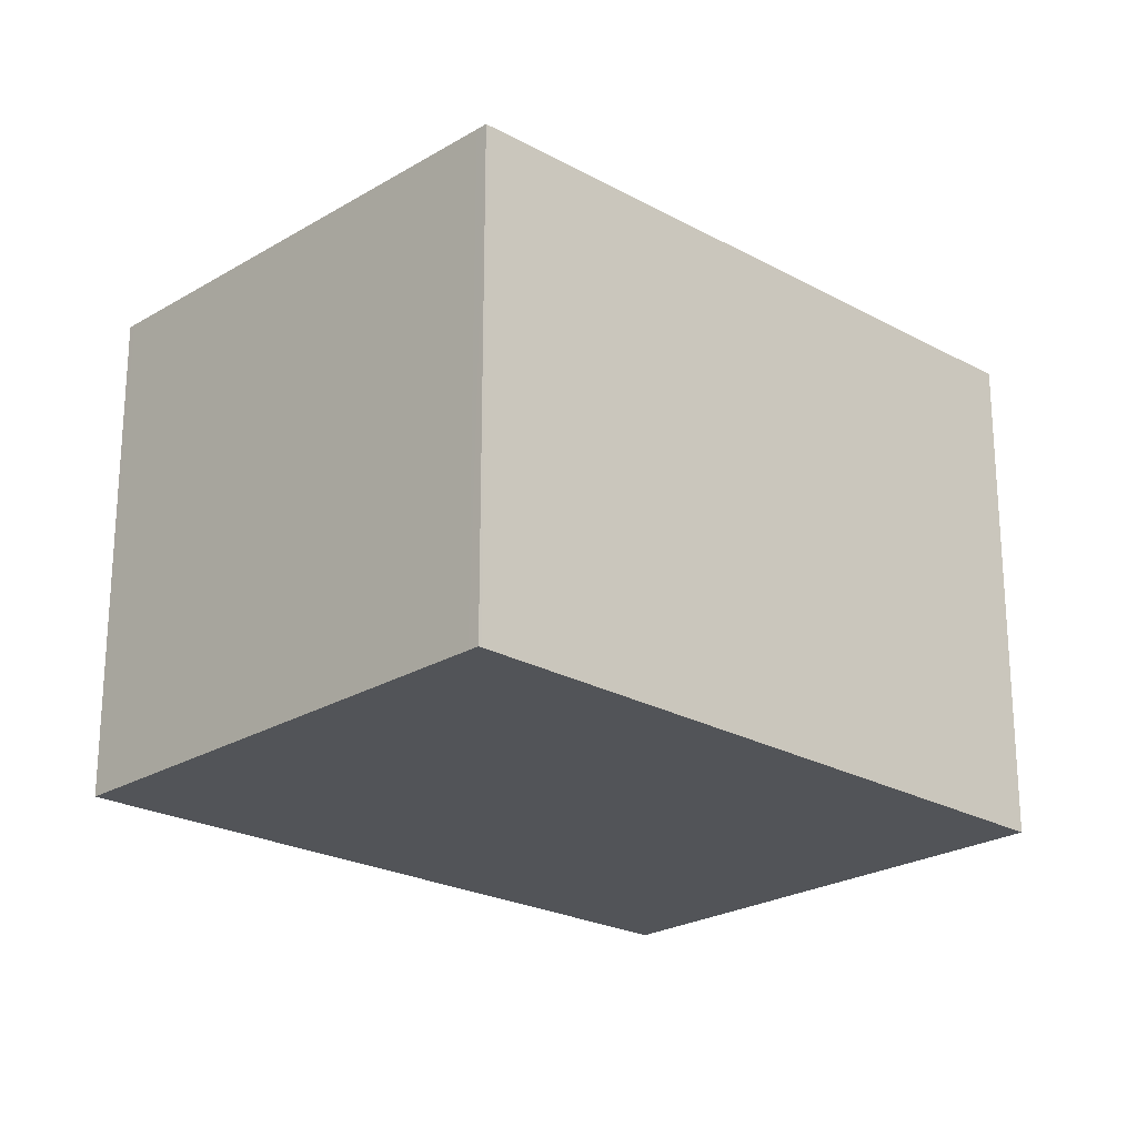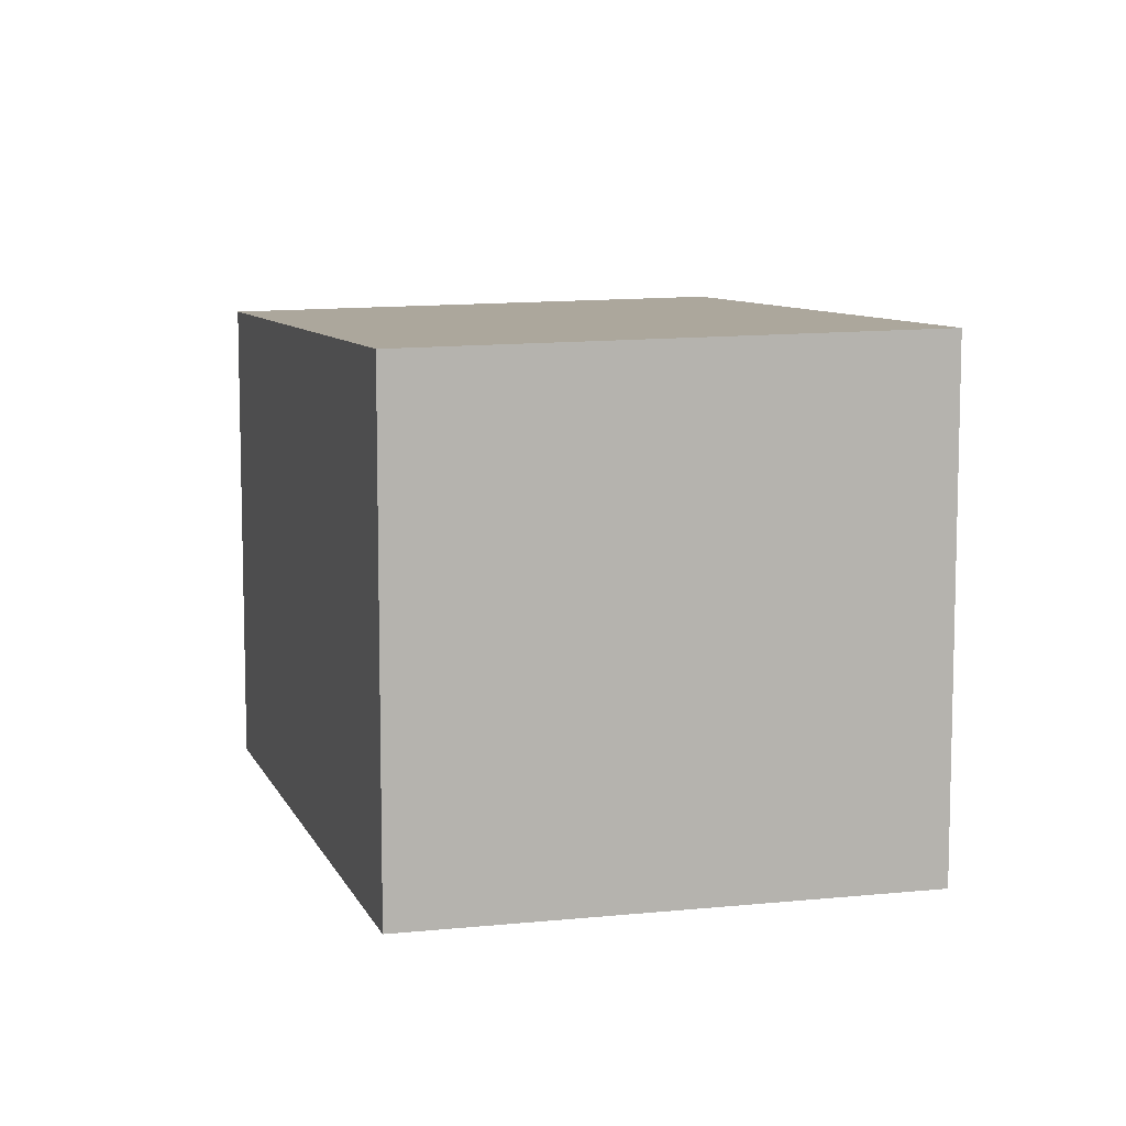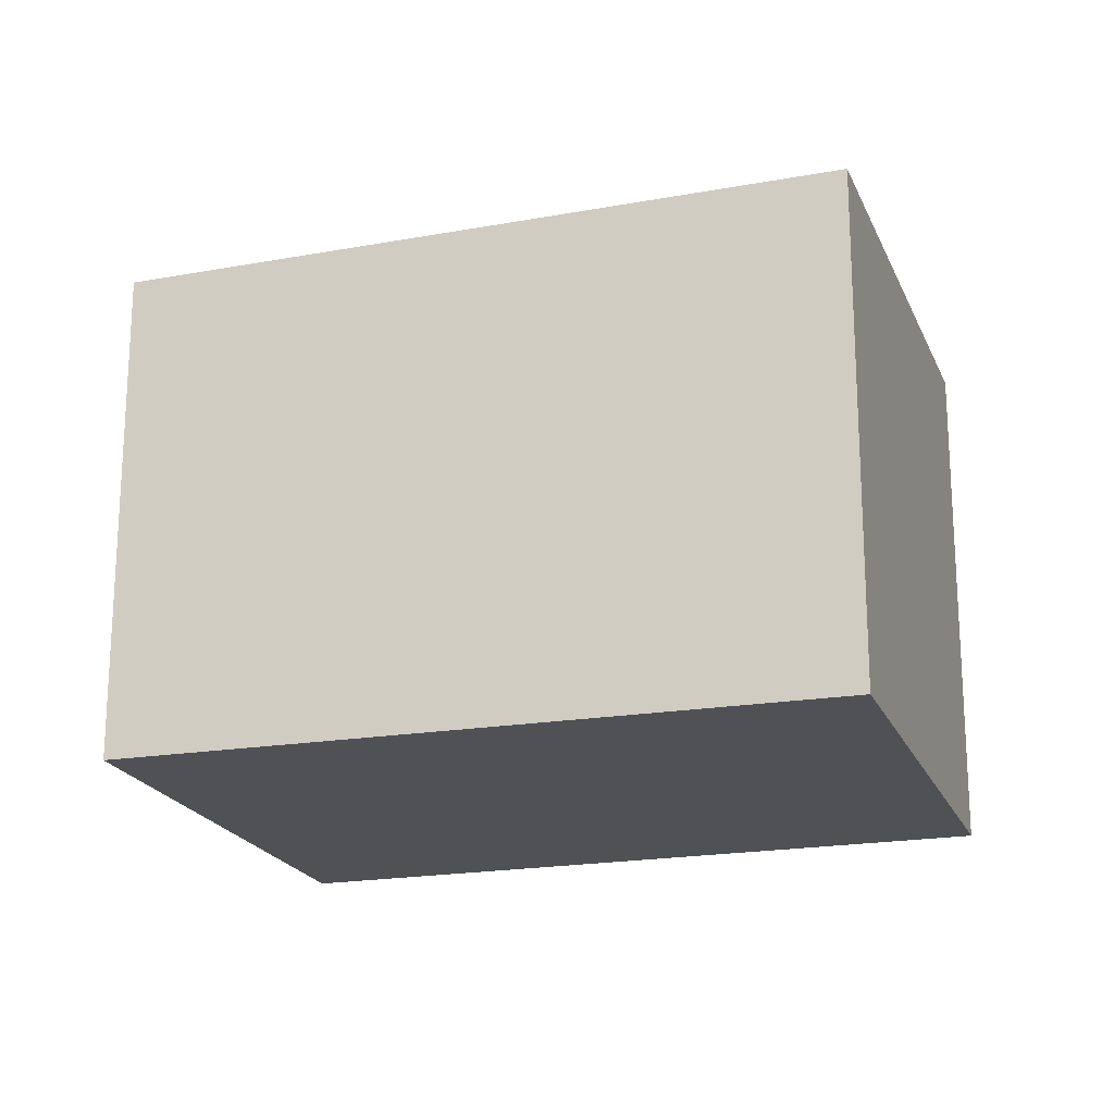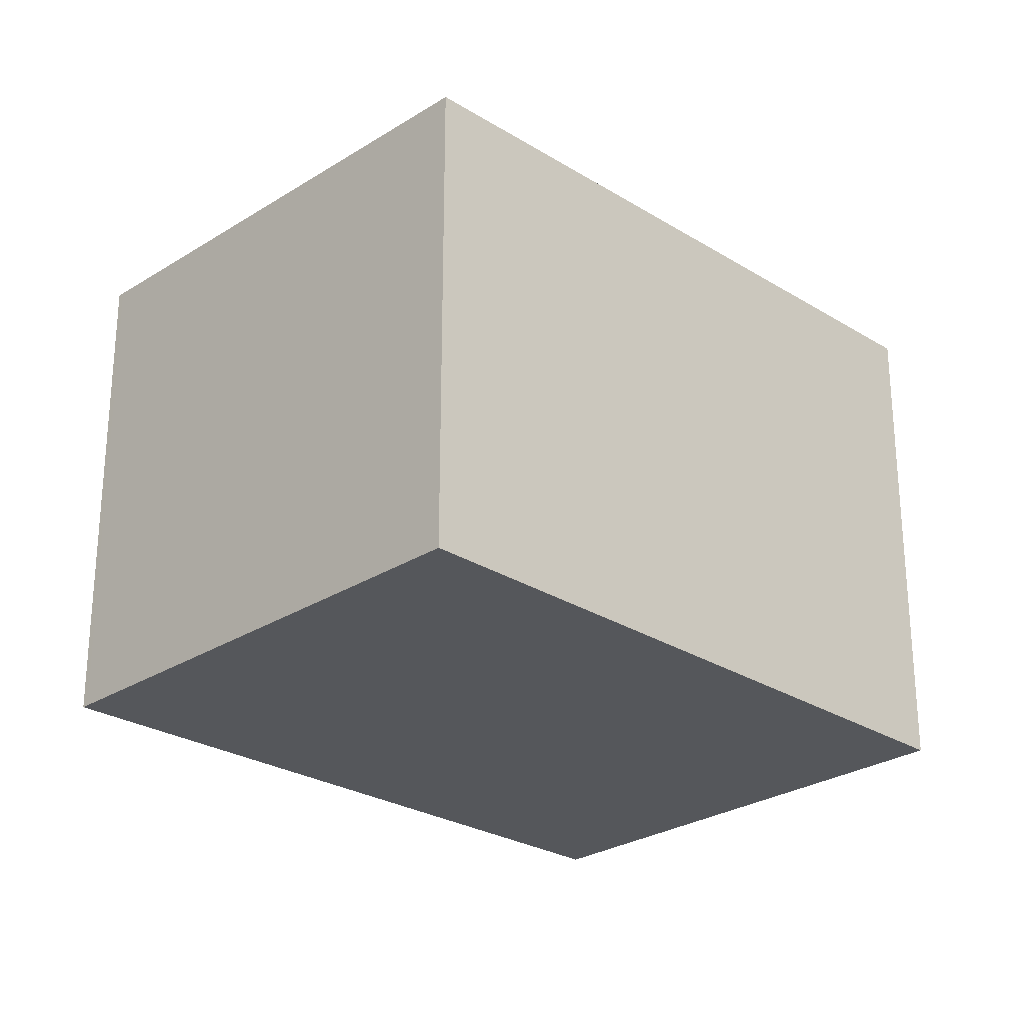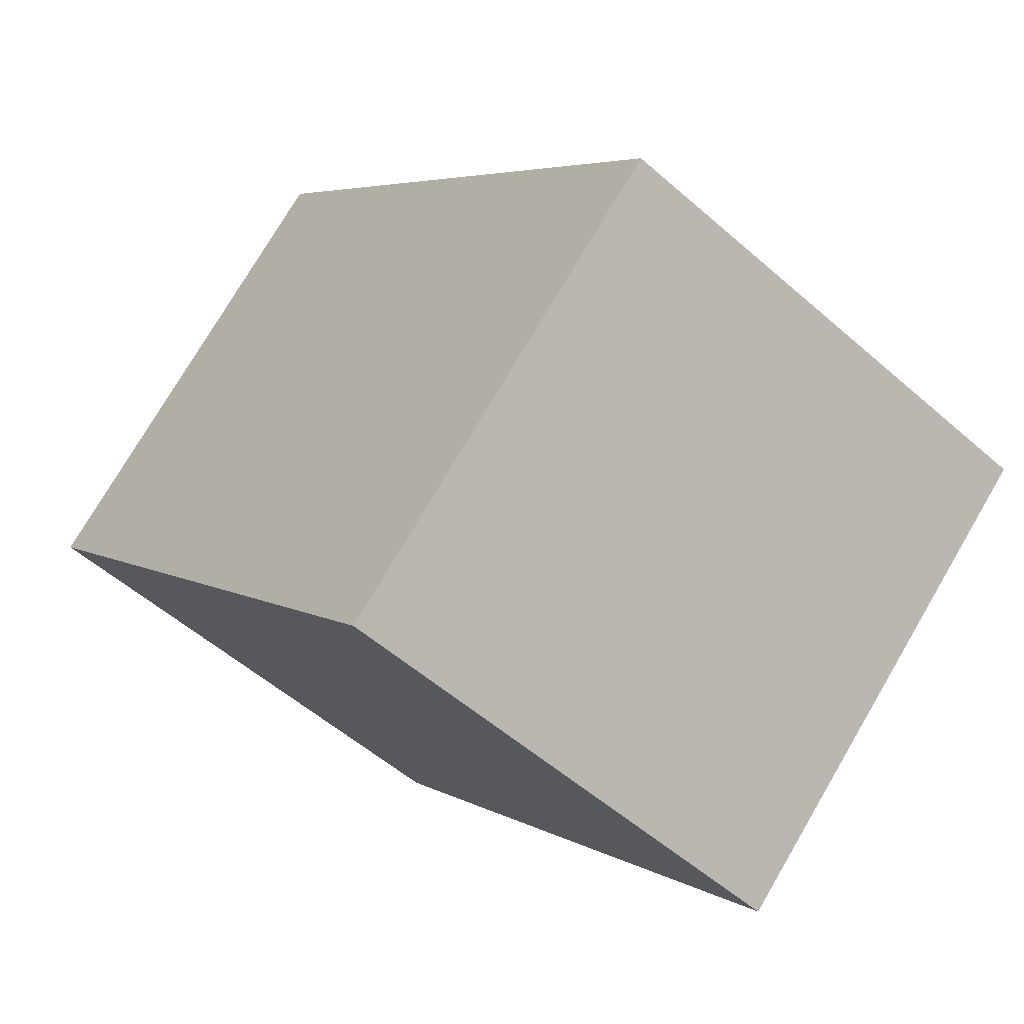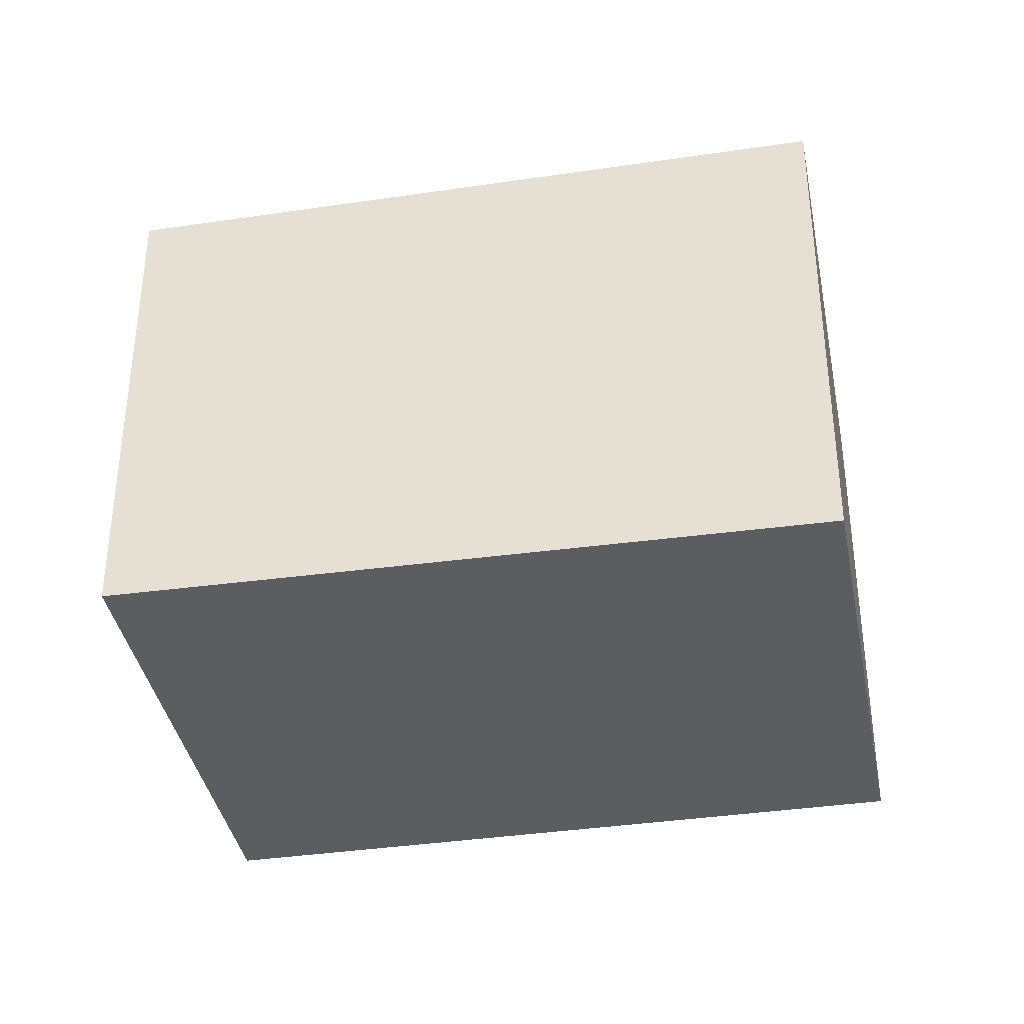
<metadata>
{"format":"obj","ext":"obj","renderer":"f3d","projection":"perspective","resolution":1024,"background":"white","views":[{"elev":-23.1,"azim":81.3,"up":"+Z"},{"elev":9.2,"azim":-160.9,"up":"+Z"},{"elev":-20.1,"azim":142.3,"up":"+Z"},{"elev":-26.5,"azim":80.4,"up":"+Z"},{"elev":75.7,"azim":-149.6,"up":"+Y"},{"elev":-37.2,"azim":135.2,"up":"+Z"}]}
</metadata>
<code>
v -1820 -1999 2.281
v -1822 -2000 2.318
v -1824 -1997 2.376
v -1822 -1996 2.339
v -1822 -1996 2.34
v -1820 -1999 2.281
v -1820 -1999 2.281
v -1820 -1999 2.282
v -1822 -2000 2.318
v -1823 -1997 2.352
v -1824 -1997 2.375
v -1823 -1999 2.351
v -1822 -2000 2.317
v -1822 -2000 2.317
v -1820 -1999 2.281
v -1820 -1999 2.281
v -1820 -1999 4.441e-16
v -1820 -1999 0
v -1822 -2000 2.318
v -1822 -2000 2.318
v -1822 -2000 0
v -1822 -2000 0
v -1823 -1997 2.352
v -1824 -1997 2.376
v -1824 -1997 0
v -1823 -1997 0
v -1820 -1999 2.281
v -1822 -1996 2.339
v -1822 -1996 0
v -1820 -1999 0
v -1822 -1996 2.339
v -1822 -1996 2.34
v -1822 -1996 0
v -1822 -1996 0
v -1822 -2000 2.317
v -1820 -1999 2.281
v -1820 -1999 0
v -1822 -2000 -4.441e-16
v -1820 -1999 2.281
v -1820 -1999 2.281
v -1820 -1999 0
v -1820 -1999 4.441e-16
v -1823 -1999 2.351
v -1822 -2000 2.318
v -1822 -2000 0
v -1823 -1999 0
v -1822 -1996 2.34
v -1823 -1997 2.352
v -1823 -1997 0
v -1822 -1996 0
v -1824 -1997 2.376
v -1824 -1997 2.375
v -1824 -1997 0
v -1824 -1997 0
v -1824 -1997 2.375
v -1823 -1999 2.351
v -1823 -1999 0
v -1824 -1997 0
v -1822 -2000 2.318
v -1822 -2000 2.317
v -1822 -2000 -4.441e-16
v -1822 -2000 0
v -1820 -1999 0
v -1822 -2000 0
v -1824 -1997 0
v -1822 -1996 0
f 11 3 10
f 8 5 4 7
f 7 1 6 8
f 14 2 9 13
f 13 9 12
f 12 11 10 5 8 13
f 13 8 6 14
f 16 17 18 15
f 20 21 22 19
f 24 25 26 23
f 28 29 30 27
f 32 33 34 31
f 36 37 38 35
f 40 41 42 39
f 44 45 46 43
f 48 49 50 47
f 52 53 54 51
f 56 57 58 55
f 60 61 62 59
f 64 65 66 63

</code>
